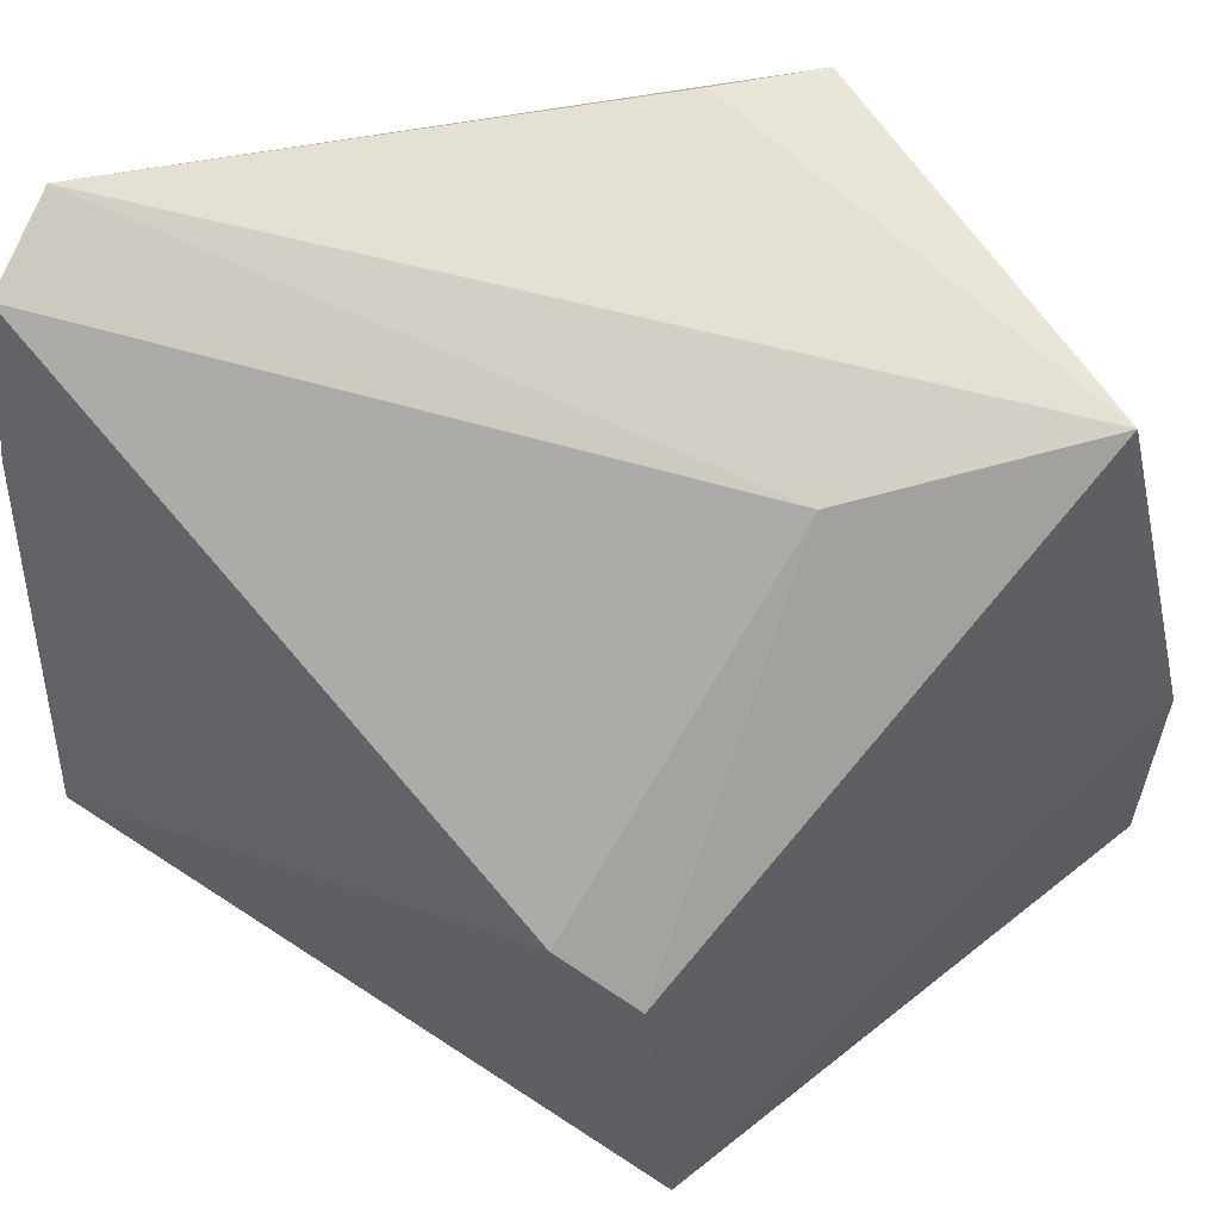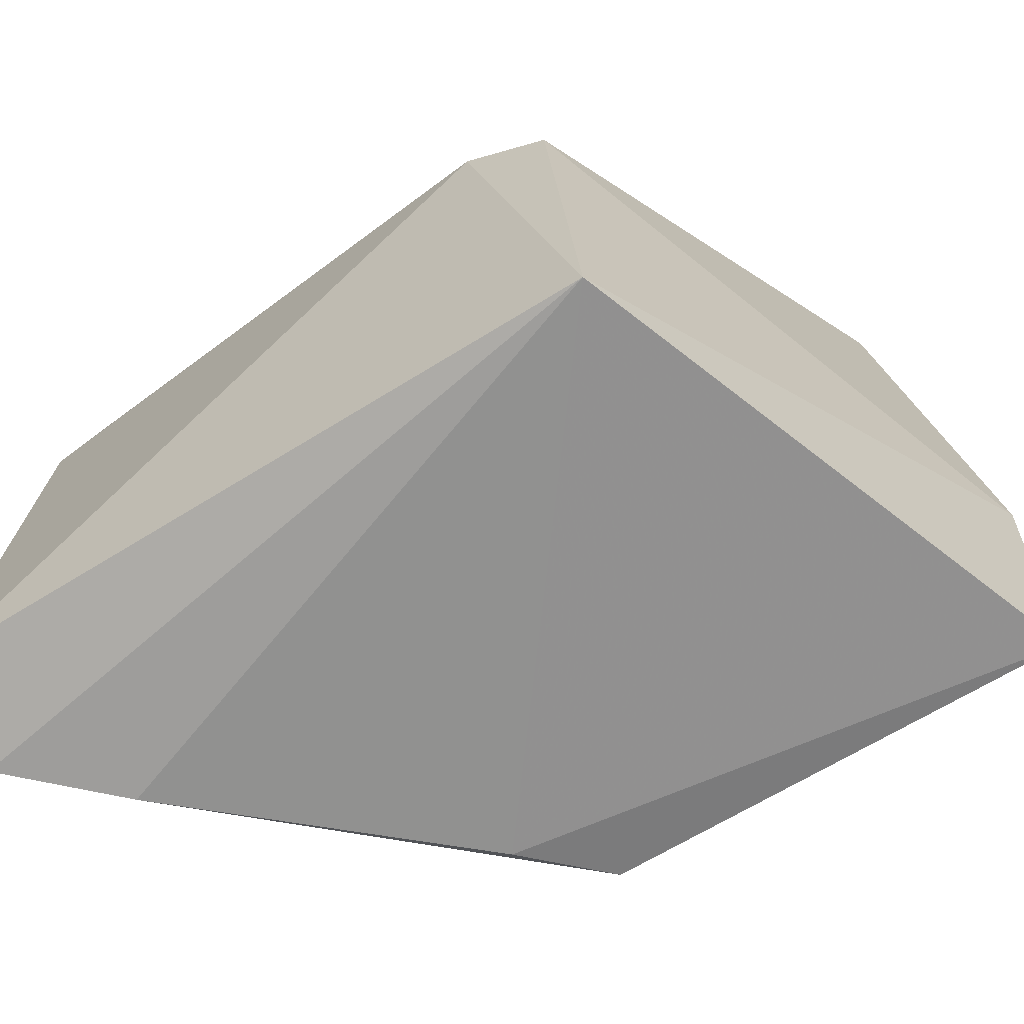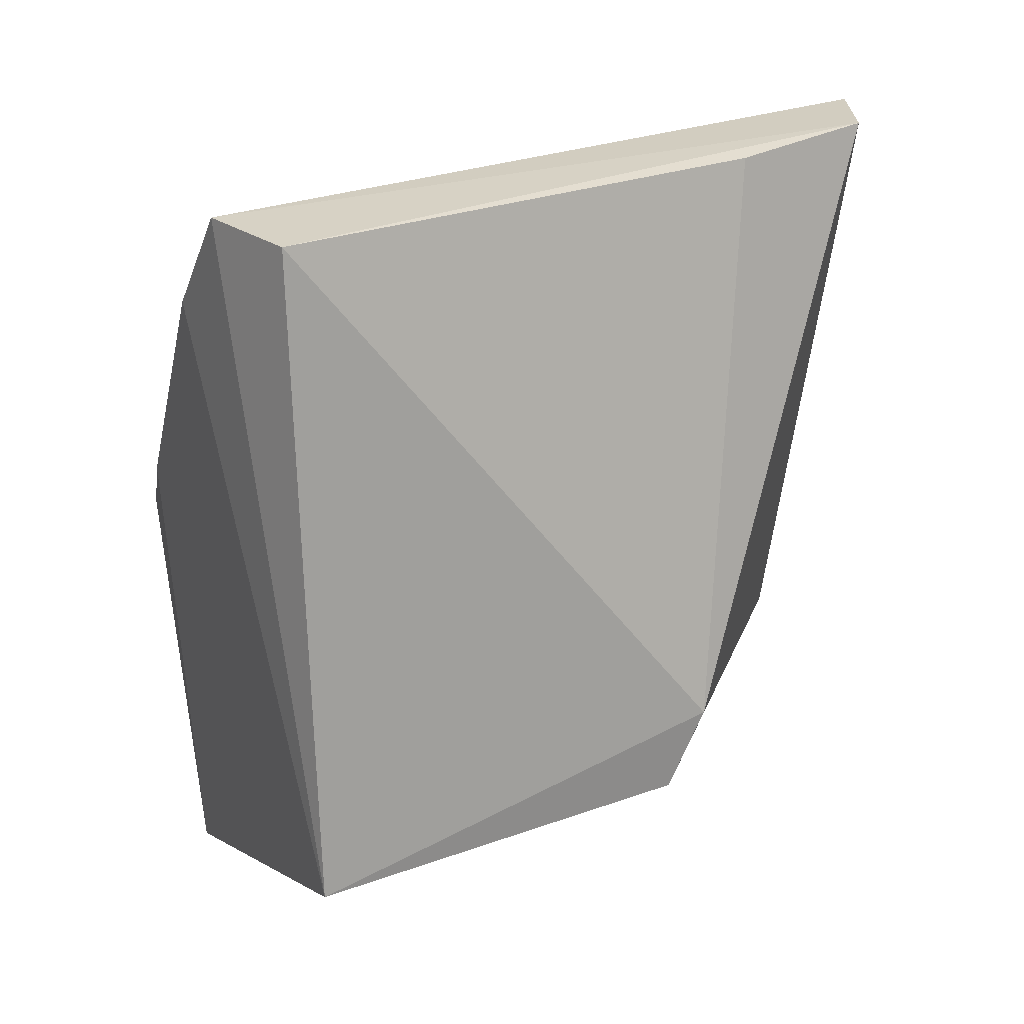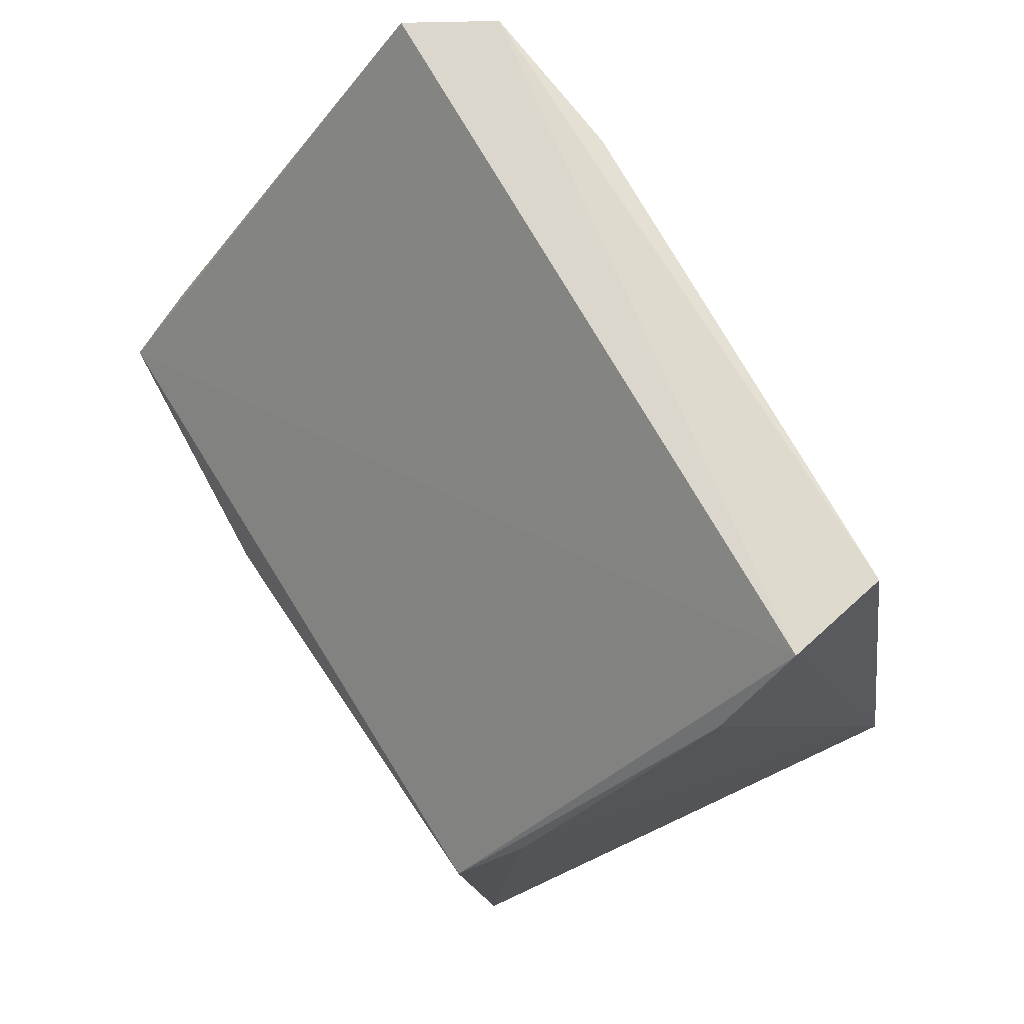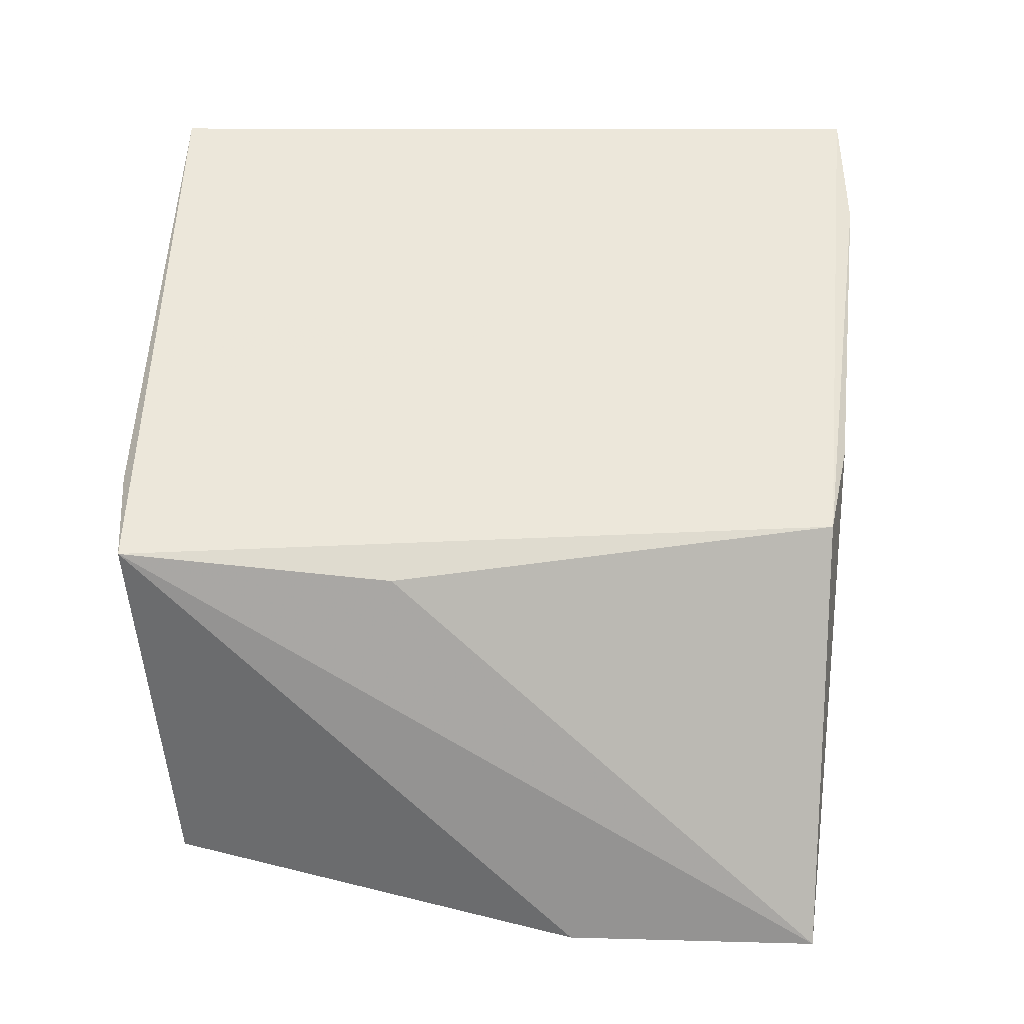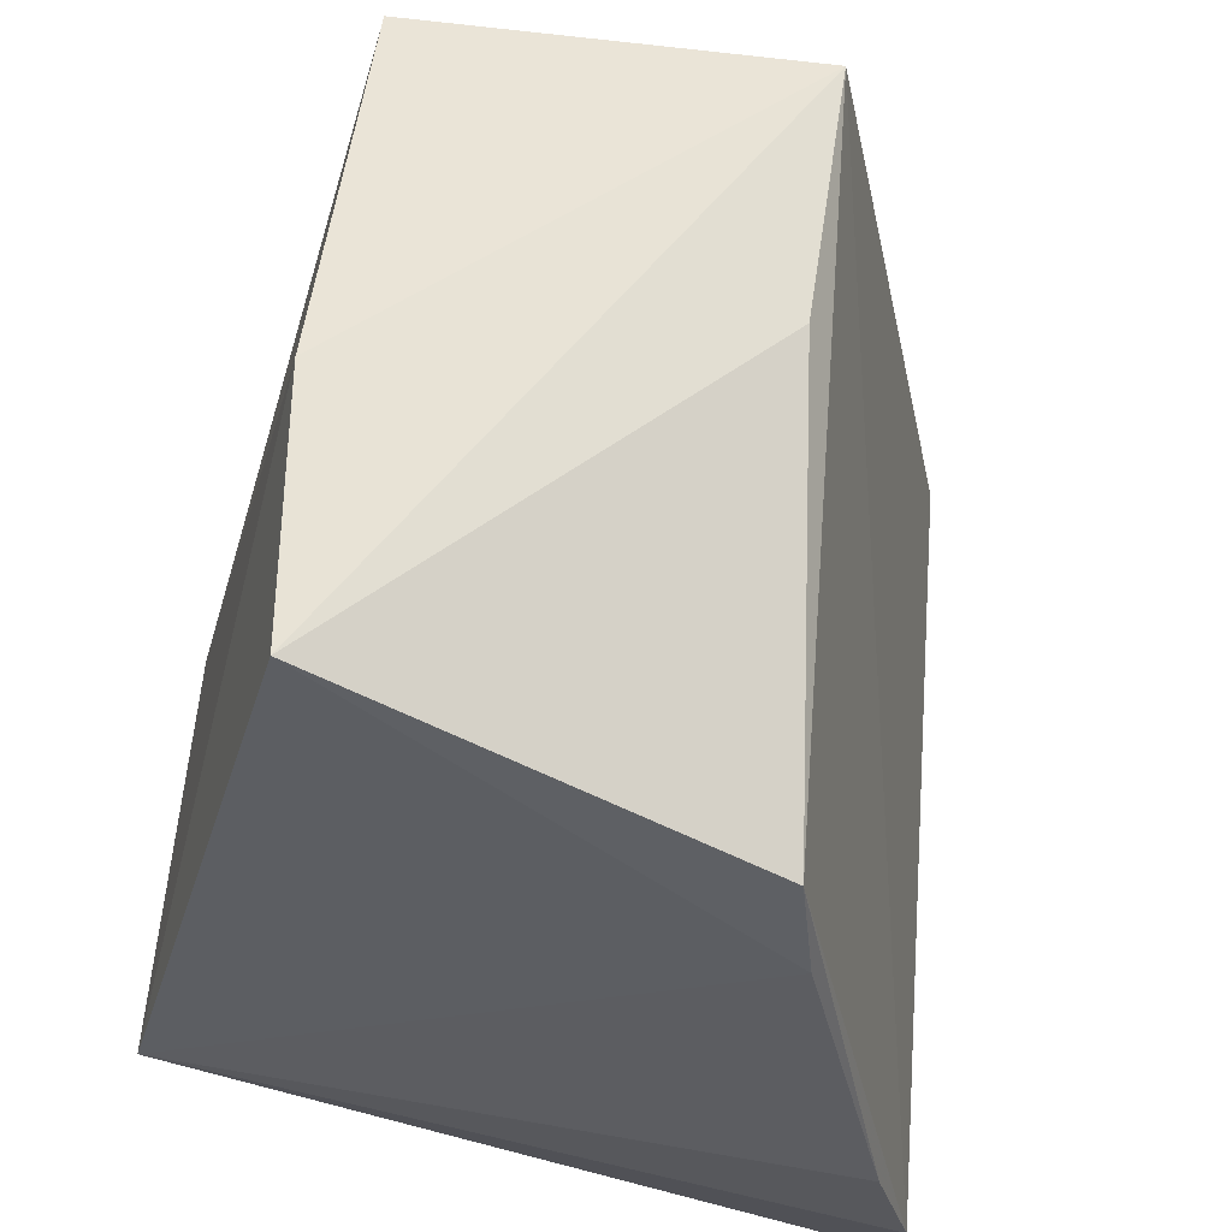
<metadata>
{"format":"obj","ext":"obj","renderer":"f3d","projection":"perspective","resolution":1024,"background":"white","views":[{"elev":61.5,"azim":115.3,"up":"+Y"},{"elev":-63.8,"azim":114.8,"up":"+Y"},{"elev":26.9,"azim":66.0,"up":"+Z"},{"elev":71.2,"azim":-22.7,"up":"+Z"},{"elev":1.2,"azim":-83.4,"up":"+Z"},{"elev":-35.8,"azim":-131.8,"up":"+Y"}]}
</metadata>
<code>
v -0.0136 -0.01649 0.05667
v 0.007634 -0.01468 -0.0142
v -0.008678 0.0427 0.05659
v -0.02305 0.06403 0.05667
v -0.04508 -0.01325 -0.03974
v 0.007585 0.03134 -0.002347
v -0.01328 0.05995 0.05706
v -0.002698 -0.01263 0.05659
v -0.02149 -0.01794 0.0449
v -0.04103 0.06045 -0.03043
v -0.04259 -0.01675 0.01573
v -0.02528 0.05756 -0.01025
v 0.007651 0.02713 -0.01101
v -0.0621 0.06229 0.004714
v -0.05 -0.01528 0.007611
v -0.04514 0.01418 -0.03966
v -0.05469 0.06376 0.01284
v -0.05899 0.03261 0.001766
f 7 4 1
f 7 3 6
f 8 1 2
f 8 7 1
f 8 3 7
f 8 6 3
f 8 2 6
f 9 2 1
f 11 5 2
f 11 2 9
f 12 7 6
f 12 10 4
f 12 4 7
f 13 6 2
f 13 12 6
f 13 10 12
f 14 1 4
f 15 11 9
f 15 9 1
f 15 1 14
f 15 5 11
f 16 13 2
f 16 2 5
f 16 10 13
f 16 14 10
f 16 5 14
f 17 14 4
f 17 4 10
f 17 10 14
f 18 15 14
f 18 14 5
f 18 5 15

</code>
